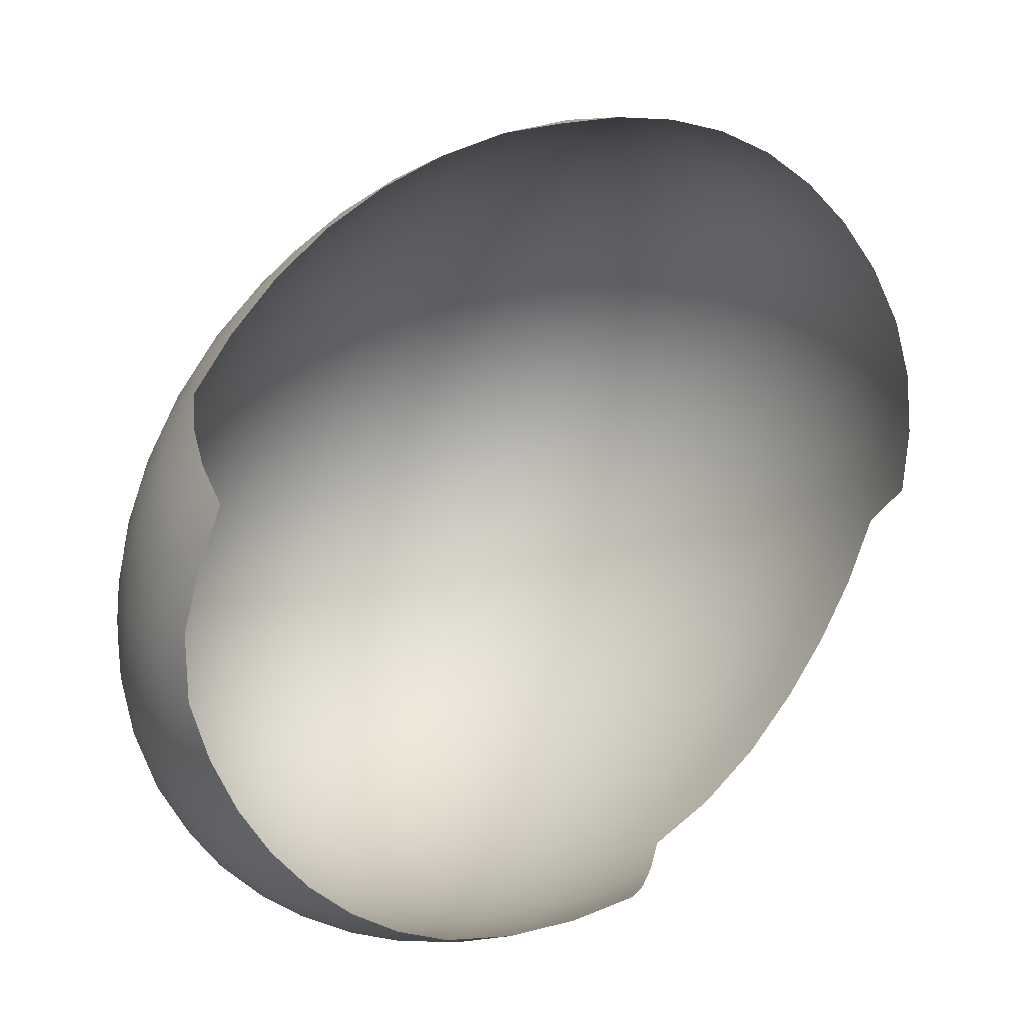
<metadata>
{"format":"obj","ext":"obj","renderer":"f3d","projection":"perspective","resolution":1024,"background":"white","views":[{"elev":-67.4,"azim":-47.2,"up":"+Y"}]}
</metadata>
<code>
g
v 0 -0.01134 -0.09251
v 0 0.001891 -0.0916
v 0.009748 -0.007251 -0.0916
v 0 0.01487 -0.08887
v 0.01027 0.006898 -0.08983
v 0.01931 -0.003241 -0.08887
v 0 0.02734 -0.08438
v 0.0106 0.02023 -0.08614
v 0.01998 0.01143 -0.08614
v 0.0285 0.0006146 -0.08438
v 0 0.03908 -0.07822
v 0.01077 0.03267 -0.0807
v 0.02037 0.02484 -0.08147
v 0.0291 0.01549 -0.0807
v 0.03715 0.004241 -0.07822
v 0 0.04985 -0.0705
v 0.01077 0.04416 -0.07361
v 0.02049 0.03712 -0.07506
v 0.02938 0.02879 -0.07506
v 0.03757 0.01904 -0.07361
v 0.04509 0.00757 -0.0705
v 0 0.05945 -0.06137
v 0.0106 0.05461 -0.06494
v 0.02037 0.04836 -0.06697
v 0.02938 0.04085 -0.06763
v 0.03769 0.03211 -0.06697
v 0.04532 0.02206 -0.06494
v 0.05216 0.01054 -0.06137
v 0 0.0677 -0.05101
v 0.01027 0.06388 -0.05469
v 0.01998 0.05854 -0.05709
v 0.0291 0.05185 -0.05827
v 0.03757 0.04391 -0.05827
v 0.04532 0.03479 -0.05709
v 0.05225 0.02451 -0.05469
v 0.05824 0.01309 -0.05101
v 0 0.07444 -0.03961
v 0.009748 0.07179 -0.04285
v 0.01931 0.06755 -0.04521
v 0.0285 0.0618 -0.04665
v 0.03715 0.05466 -0.04713
v 0.04509 0.04625 -0.04665
v 0.05216 0.03674 -0.04521
v 0.05824 0.02632 -0.04285
v 0.0632 0.01517 -0.03961
v 0.006025 -0.02204 -0.0916
v 0.01661 -0.0183 -0.08983
v 0.01193 -0.03254 -0.08887
v 0.02654 -0.0146 -0.08614
v 0.02296 -0.02883 -0.08614
v 0.01762 -0.04263 -0.08438
v 0.03576 -0.01096 -0.0807
v 0.03295 -0.02516 -0.08147
v 0.02876 -0.03877 -0.0807
v 0.02296 -0.05213 -0.07822
v 0.04423 -0.007412 -0.07361
v 0.04204 -0.02152 -0.07506
v 0.03865 -0.035 -0.07506
v 0.03399 -0.04807 -0.07361
v 0.02787 -0.06084 -0.0705
v 0.05187 -0.003978 -0.06494
v 0.05028 -0.01789 -0.06697
v 0.04753 -0.03127 -0.06763
v 0.04366 -0.04418 -0.06697
v 0.03861 -0.05665 -0.06494
v 0.03224 -0.06861 -0.06137
v 0.0586 -0.0006963 -0.05469
v 0.05767 -0.01427 -0.05709
v 0.05555 -0.02754 -0.05827
v 0.05232 -0.04038 -0.05827
v 0.04799 -0.05271 -0.05709
v 0.04256 -0.0644 -0.05469
v 0.03599 -0.07528 -0.05101
v 0.06426 0.002383 -0.04285
v 0.0641 -0.01066 -0.04521
v 0.0627 -0.02372 -0.04665
v 0.06011 -0.03655 -0.04713
v 0.05637 -0.04889 -0.04665
v 0.05155 -0.06051 -0.04521
v 0.04574 -0.07119 -0.04285
v -0.006025 -0.02204 -0.0916
v 0 -0.03388 -0.08983
v -0.01193 -0.03254 -0.08887
v 0.005796 -0.04492 -0.08614
v -0.005796 -0.04492 -0.08614
v -0.01762 -0.04263 -0.08438
v 0.01133 -0.05512 -0.0807
v 0 -0.05606 -0.08147
v -0.01133 -0.05512 -0.0807
v -0.02296 -0.05213 -0.07822
v 0.01656 -0.06442 -0.07361
v 0.005491 -0.06609 -0.07506
v -0.005491 -0.06609 -0.07506
v -0.01656 -0.06442 -0.07361
v -0.02787 -0.06084 -0.0705
v 0.02145 -0.07274 -0.06494
v 0.01071 -0.07509 -0.06697
v 0 -0.07585 -0.06763
v -0.01071 -0.07509 -0.06697
v -0.02145 -0.07274 -0.06494
v -0.03224 -0.06861 -0.06137
v 0.02595 -0.07998 -0.05469
v 0.01566 -0.08303 -0.05709
v 0.005233 -0.08454 -0.05827
v -0.005233 -0.08454 -0.05827
v -0.01566 -0.08303 -0.05709
v -0.02595 -0.07998 -0.05469
v -0.03599 -0.07528 -0.05101
v -0.009748 -0.007251 -0.0916
v -0.01661 -0.0183 -0.08983
v -0.01931 -0.003241 -0.08887
v -0.02296 -0.02883 -0.08614
v -0.02654 -0.0146 -0.08614
v -0.0285 0.0006146 -0.08438
v -0.02876 -0.03877 -0.0807
v -0.03295 -0.02516 -0.08147
v -0.03576 -0.01096 -0.0807
v -0.03715 0.004241 -0.07822
v -0.03399 -0.04807 -0.07361
v -0.03865 -0.035 -0.07506
v -0.04204 -0.02152 -0.07506
v -0.04423 -0.007412 -0.07361
v -0.04509 0.00757 -0.0705
v -0.03861 -0.05665 -0.06494
v -0.04366 -0.04418 -0.06697
v -0.04753 -0.03127 -0.06763
v -0.05028 -0.01789 -0.06697
v -0.05187 -0.003978 -0.06494
v -0.05216 0.01054 -0.06137
v -0.04256 -0.0644 -0.05469
v -0.04799 -0.05271 -0.05709
v -0.05232 -0.04038 -0.05827
v -0.05555 -0.02754 -0.05827
v -0.05767 -0.01427 -0.05709
v -0.0586 -0.0006963 -0.05469
v -0.05824 0.01309 -0.05101
v -0.04574 -0.07119 -0.04285
v -0.05155 -0.06051 -0.04521
v -0.05637 -0.04889 -0.04665
v -0.06011 -0.03655 -0.04713
v -0.0627 -0.02372 -0.04665
v -0.0641 -0.01066 -0.04521
v -0.06426 0.002383 -0.04285
v -0.0632 0.01517 -0.03961
v -0.01027 0.006898 -0.08983
v -0.01998 0.01143 -0.08614
v -0.0106 0.02023 -0.08614
v -0.0291 0.01549 -0.0807
v -0.02037 0.02484 -0.08147
v -0.01077 0.03267 -0.0807
v -0.03757 0.01904 -0.07361
v -0.02938 0.02879 -0.07506
v -0.02049 0.03712 -0.07506
v -0.01077 0.04416 -0.07361
v -0.04532 0.02206 -0.06494
v -0.03769 0.03211 -0.06697
v -0.02938 0.04085 -0.06763
v -0.02037 0.04836 -0.06697
v -0.0106 0.05461 -0.06494
v -0.05225 0.02451 -0.05469
v -0.04532 0.03479 -0.05709
v -0.03757 0.04391 -0.05827
v -0.0291 0.05185 -0.05827
v -0.01998 0.05854 -0.05709
v -0.01027 0.06388 -0.05469
v -0.05824 0.02632 -0.04285
v -0.05216 0.03674 -0.04521
v -0.04509 0.04625 -0.04665
v -0.03715 0.05466 -0.04713
v -0.0285 0.0618 -0.04665
v -0.01931 0.06755 -0.04521
v -0.009748 0.07179 -0.04285
v -0.006025 0.0784 -0.02965
v -0.01661 0.07515 -0.0322
v -0.01193 0.08065 -0.01906
v -0.02654 0.07019 -0.03385
v -0.02296 0.07655 -0.02115
v -0.01762 0.08114 -0.008045
v -0.03576 0.06368 -0.03467
v -0.03295 0.07072 -0.02234
v -0.02876 0.07612 -0.009843
v -0.02296 0.07987 0.003186
v -0.04423 0.05574 -0.03467
v -0.04204 0.06335 -0.02272
v -0.03865 0.06938 -0.01069
v -0.03399 0.07392 0.001624
v -0.02787 0.07685 0.01442
v -0.05187 0.04643 -0.03385
v -0.05028 0.05447 -0.02234
v -0.04753 0.06105 -0.01069
v -0.04366 0.06623 0.001126
v -0.03861 0.06998 0.01316
v -0.03224 0.07214 0.02543
v -0.0586 0.03578 -0.0322
v -0.05767 0.044 -0.02115
v -0.05555 0.05099 -0.009843
v -0.05232 0.05673 0.001624
v -0.04799 0.06119 0.01316
v -0.04256 0.06427 0.02467
v -0.03599 0.06583 0.03602
v -0.06426 0.02379 -0.02965
v -0.0641 0.03174 -0.01906
v -0.0627 0.03886 -0.008045
v -0.06011 0.04503 0.003186
v -0.05637 0.05012 0.01442
v -0.05155 0.05403 0.02543
v -0.04574 0.05669 0.03602
v -0.03906 0.05806 0.04598
v -0.06799 0.008998 -0.02965
v -0.06886 -0.005001 -0.0322
v -0.07147 0.002439 -0.01906
v -0.06827 -0.01872 -0.03385
v -0.07185 -0.01236 -0.02115
v -0.07359 -0.004383 -0.008045
v -0.06633 -0.03205 -0.03467
v -0.07065 -0.02643 -0.02234
v -0.07333 -0.01962 -0.009843
v -0.0743 -0.01134 0.003186
v -0.06309 -0.0449 -0.03467
v -0.06802 -0.03987 -0.02272
v -0.05859 -0.05716 -0.03385
v -0.06403 -0.05272 -0.02234
v -0.05282 -0.06871 -0.0322
v -0.05859 -0.06503 -0.02115
v 0.05282 -0.06871 -0.0322
v 0.05859 -0.05716 -0.03385
v 0.05859 -0.06503 -0.02115
v 0.06309 -0.0449 -0.03467
v 0.06403 -0.05272 -0.02234
v 0.06633 -0.03205 -0.03467
v 0.06802 -0.03987 -0.02272
v 0.06827 -0.01872 -0.03385
v 0.07065 -0.02643 -0.02234
v 0.06886 -0.005001 -0.0322
v 0.07185 -0.01236 -0.02115
v 0.07333 -0.01962 -0.009843
v 0.06799 0.008998 -0.02965
v 0.07147 0.002439 -0.01906
v 0.07359 -0.004383 -0.008045
v 0.0743 -0.01134 0.003186
v 0.06426 0.02379 -0.02965
v 0.0586 0.03578 -0.0322
v 0.0641 0.03174 -0.01906
v 0.05187 0.04643 -0.03385
v 0.05767 0.044 -0.02115
v 0.0627 0.03886 -0.008045
v 0.04423 0.05574 -0.03467
v 0.05028 0.05447 -0.02234
v 0.05555 0.05099 -0.009843
v 0.06011 0.04503 0.003186
v 0.03576 0.06368 -0.03467
v 0.04204 0.06335 -0.02272
v 0.04753 0.06105 -0.01069
v 0.05232 0.05673 0.001624
v 0.05637 0.05012 0.01442
v 0.02654 0.07019 -0.03385
v 0.03295 0.07072 -0.02234
v 0.03865 0.06938 -0.01069
v 0.04366 0.06623 0.001126
v 0.04799 0.06119 0.01316
v 0.05155 0.05403 0.02543
v 0.01661 0.07515 -0.0322
v 0.02296 0.07655 -0.02115
v 0.02876 0.07612 -0.009843
v 0.03399 0.07392 0.001624
v 0.03861 0.06998 0.01316
v 0.04256 0.06427 0.02467
v 0.04574 0.05669 0.03602
v 0.006025 0.0784 -0.02965
v 0.01193 0.08065 -0.01906
v 0.01762 0.08114 -0.008045
v 0.02296 0.07987 0.003186
v 0.02787 0.07685 0.01442
v 0.03224 0.07214 0.02543
v 0.03599 0.06583 0.03602
v 0.03906 0.05806 0.04598
v 0 0.08211 -0.01829
v -0.005796 0.08375 -0.006787
v 0.005796 0.08375 -0.006787
v -0.01133 0.08343 0.004748
v 0 0.08454 0.005245
v 0.01133 0.08343 0.004748
v -0.01656 0.08123 0.01621
v -0.005491 0.08328 0.01706
v 0.005491 0.08328 0.01706
v 0.01656 0.08123 0.01621
v -0.02145 0.07718 0.02752
v -0.01071 0.08005 0.02871
v 0 0.08098 0.02909
v 0.01071 0.08005 0.02871
v 0.02145 0.07718 0.02752
v -0.02595 0.07123 0.03857
v -0.01566 0.07475 0.04022
v -0.005233 0.07648 0.04104
v 0.005233 0.07648 0.04104
v 0.01566 0.07475 0.04022
v 0.02595 0.07123 0.03857
v -0.02997 0.06331 0.04922
v -0.0203 0.06713 0.05158
v -0.01025 0.06946 0.05302
v 0 0.07024 0.0535
v 0.01025 0.06946 0.05302
v 0.0203 0.06713 0.05158
v 0.02997 0.06331 0.04922
v -0.06886 0.01754 -0.01829
v -0.07185 0.01093 -0.006787
v -0.06827 0.02516 -0.006787
v -0.07333 0.00404 0.004748
v -0.07065 0.01829 0.005245
v -0.06633 0.03185 0.004748
v -0.07333 -0.003061 0.01621
v -0.07142 0.01116 0.01706
v -0.06802 0.02464 0.01706
v -0.06309 0.0376 0.01621
v -0.07065 0.003757 0.02871
v -0.06802 0.01719 0.02909
v -0.06403 0.03005 0.02871
v -0.05859 0.04235 0.02752
v -0.06633 0.009376 0.04104
v -0.06309 0.02222 0.04104
v -0.05859 0.03448 0.04022
v -0.05282 0.04603 0.03857
v -0.06011 0.01387 0.0535
v -0.05637 0.02621 0.05302
v -0.05155 0.03783 0.05158
v -0.04574 0.04852 0.04922
v 0.06886 0.01754 -0.01829
v 0.06827 0.02516 -0.006787
v 0.07185 0.01093 -0.006787
v 0.06633 0.03185 0.004748
v 0.07065 0.01829 0.005245
v 0.07333 0.00404 0.004748
v 0.06309 0.0376 0.01621
v 0.06802 0.02464 0.01706
v 0.07142 0.01116 0.01706
v 0.07333 -0.003061 0.01621
v 0.05859 0.04235 0.02752
v 0.06403 0.03005 0.02871
v 0.06802 0.01719 0.02909
v 0.07065 0.003757 0.02871
v 0.05282 0.04603 0.03857
v 0.05859 0.03448 0.04022
v 0.06309 0.02222 0.04104
v 0.06633 0.009376 0.04104
v 0.04574 0.04852 0.04922
v 0.05155 0.03783 0.05158
v 0.05637 0.02621 0.05302
v 0.06011 0.01387 0.0535
v 0.01762 0.01996 0.09076
v 0.005796 0.02225 0.09251
v -0.005796 0.02225 0.09251
v -0.01762 0.01996 0.09076
v 0.02296 0.02945 0.08459
v 0.01133 0.03244 0.08707
v 0 0.03339 0.08784
v -0.01133 0.03244 0.08707
v -0.02296 0.02945 0.08459
v 0.02787 0.03816 0.07687
v 0.01656 0.04174 0.07999
v 0.005491 0.04341 0.08144
v -0.005491 0.04341 0.08144
v -0.01656 0.04174 0.07999
v -0.02787 0.03816 0.07687
v 0.03224 0.04593 0.06775
v 0.02145 0.05006 0.07131
v 0.01071 0.05241 0.07334
v 0 0.05317 0.074
v -0.01071 0.05241 0.07334
v -0.02145 0.05006 0.07131
v -0.03224 0.04593 0.06775
v 0.03599 0.05261 0.05738
v 0.02595 0.0573 0.06106
v 0.01566 0.06036 0.06346
v 0.005233 0.06186 0.06464
v -0.005233 0.06186 0.06464
v -0.01566 0.06036 0.06346
v -0.02595 0.0573 0.06106
v -0.03599 0.05261 0.05738
v 0.02876 0.0161 0.08707
v 0.03865 0.01232 0.08144
v 0.03399 0.02539 0.07999
v 0.04753 0.008595 0.074
v 0.04366 0.0215 0.07334
v 0.03861 0.03397 0.07131
v 0.05555 0.004858 0.06464
v 0.05232 0.0177 0.06464
v 0.04799 0.03004 0.06346
v 0.04256 0.04173 0.06106
v -0.02876 0.0161 0.08707
v -0.03399 0.02539 0.07999
v -0.03865 0.01232 0.08144
v -0.03861 0.03397 0.07131
v -0.04366 0.0215 0.07334
v -0.04753 0.008595 0.074
v -0.04256 0.04173 0.06106
v -0.04799 0.03004 0.06346
v -0.05232 0.0177 0.06464
v -0.05555 0.004858 0.06464
g Wig
f 3 1 2
f 5 2 4
f 6 3 5
f 8 4 7
f 9 5 8
f 10 6 9
f 12 7 11
f 13 8 12
f 14 9 13
f 15 10 14
f 17 11 16
f 18 12 17
f 19 13 18
f 20 14 19
f 21 15 20
f 23 16 22
f 24 17 23
f 25 18 24
f 26 19 25
f 27 20 26
f 28 21 27
f 30 22 29
f 31 23 30
f 32 24 31
f 33 25 32
f 34 26 33
f 35 27 34
f 36 28 35
f 38 29 37
f 39 30 38
f 40 31 39
f 41 32 40
f 42 33 41
f 43 34 42
f 44 35 43
f 45 36 44
f 3 2 5
f 5 4 8
f 6 5 9
f 8 7 12
f 9 8 13
f 10 9 14
f 12 11 17
f 13 12 18
f 14 13 19
f 15 14 20
f 17 16 23
f 18 17 24
f 19 18 25
f 20 19 26
f 21 20 27
f 23 22 30
f 24 23 31
f 25 24 32
f 26 25 33
f 27 26 34
f 28 27 35
f 30 29 38
f 31 30 39
f 32 31 40
f 33 32 41
f 34 33 42
f 35 34 43
f 36 35 44
f 46 1 3
f 47 3 6
f 48 46 47
f 49 6 10
f 50 47 49
f 51 48 50
f 52 10 15
f 53 49 52
f 54 50 53
f 55 51 54
f 56 15 21
f 57 52 56
f 58 53 57
f 59 54 58
f 60 55 59
f 61 21 28
f 62 56 61
f 63 57 62
f 64 58 63
f 65 59 64
f 66 60 65
f 67 28 36
f 68 61 67
f 69 62 68
f 70 63 69
f 71 64 70
f 72 65 71
f 73 66 72
f 74 36 45
f 75 67 74
f 76 68 75
f 77 69 76
f 78 70 77
f 79 71 78
f 80 72 79
f 46 3 47
f 47 6 49
f 48 47 50
f 49 10 52
f 50 49 53
f 51 50 54
f 52 15 56
f 53 52 57
f 54 53 58
f 55 54 59
f 56 21 61
f 57 56 62
f 58 57 63
f 59 58 64
f 60 59 65
f 61 28 67
f 62 61 68
f 63 62 69
f 64 63 70
f 65 64 71
f 66 65 72
f 67 36 74
f 68 67 75
f 69 68 76
f 70 69 77
f 71 70 78
f 72 71 79
f 73 72 80
f 81 1 46
f 82 46 48
f 83 81 82
f 84 48 51
f 85 82 84
f 86 83 85
f 87 51 55
f 88 84 87
f 89 85 88
f 90 86 89
f 91 55 60
f 92 87 91
f 93 88 92
f 94 89 93
f 95 90 94
f 96 60 66
f 97 91 96
f 98 92 97
f 99 93 98
f 100 94 99
f 101 95 100
f 102 66 73
f 103 96 102
f 104 97 103
f 105 98 104
f 106 99 105
f 107 100 106
f 108 101 107
f 81 46 82
f 82 48 84
f 83 82 85
f 84 51 87
f 85 84 88
f 86 85 89
f 87 55 91
f 88 87 92
f 89 88 93
f 90 89 94
f 91 60 96
f 92 91 97
f 93 92 98
f 94 93 99
f 95 94 100
f 96 66 102
f 97 96 103
f 98 97 104
f 99 98 105
f 100 99 106
f 101 100 107
f 109 1 81
f 110 81 83
f 111 109 110
f 112 83 86
f 113 110 112
f 114 111 113
f 115 86 90
f 116 112 115
f 117 113 116
f 118 114 117
f 119 90 95
f 120 115 119
f 121 116 120
f 122 117 121
f 123 118 122
f 124 95 101
f 125 119 124
f 126 120 125
f 127 121 126
f 128 122 127
f 129 123 128
f 130 101 108
f 131 124 130
f 132 125 131
f 133 126 132
f 134 127 133
f 135 128 134
f 136 129 135
f 138 130 137
f 139 131 138
f 140 132 139
f 141 133 140
f 142 134 141
f 143 135 142
f 144 136 143
f 109 81 110
f 110 83 112
f 111 110 113
f 112 86 115
f 113 112 116
f 114 113 117
f 115 90 119
f 116 115 120
f 117 116 121
f 118 117 122
f 119 95 124
f 120 119 125
f 121 120 126
f 122 121 127
f 123 122 128
f 124 101 130
f 125 124 131
f 126 125 132
f 127 126 133
f 128 127 134
f 129 128 135
f 130 108 137
f 131 130 138
f 132 131 139
f 133 132 140
f 134 133 141
f 135 134 142
f 136 135 143
f 2 1 109
f 145 109 111
f 4 2 145
f 146 111 114
f 147 145 146
f 7 4 147
f 148 114 118
f 149 146 148
f 150 147 149
f 11 7 150
f 151 118 123
f 152 148 151
f 153 149 152
f 154 150 153
f 16 11 154
f 155 123 129
f 156 151 155
f 157 152 156
f 158 153 157
f 159 154 158
f 22 16 159
f 160 129 136
f 161 155 160
f 162 156 161
f 163 157 162
f 164 158 163
f 165 159 164
f 29 22 165
f 166 136 144
f 167 160 166
f 168 161 167
f 169 162 168
f 170 163 169
f 171 164 170
f 172 165 171
f 37 29 172
f 2 109 145
f 145 111 146
f 4 145 147
f 146 114 148
f 147 146 149
f 7 147 150
f 148 118 151
f 149 148 152
f 150 149 153
f 11 150 154
f 151 123 155
f 152 151 156
f 153 152 157
f 154 153 158
f 16 154 159
f 155 129 160
f 156 155 161
f 157 156 162
f 158 157 163
f 159 158 164
f 22 159 165
f 160 136 166
f 161 160 167
f 162 161 168
f 163 162 169
f 164 163 170
f 165 164 171
f 29 165 172
f 173 37 172
f 174 172 171
f 175 173 174
f 176 171 170
f 177 174 176
f 178 175 177
f 179 170 169
f 180 176 179
f 181 177 180
f 182 178 181
f 183 169 168
f 184 179 183
f 185 180 184
f 186 181 185
f 187 182 186
f 188 168 167
f 189 183 188
f 190 184 189
f 191 185 190
f 192 186 191
f 193 187 192
f 194 167 166
f 195 188 194
f 196 189 195
f 197 190 196
f 198 191 197
f 199 192 198
f 200 193 199
f 201 166 144
f 202 194 201
f 203 195 202
f 204 196 203
f 205 197 204
f 206 198 205
f 207 199 206
f 208 200 207
f 173 172 174
f 174 171 176
f 175 174 177
f 176 170 179
f 177 176 180
f 178 177 181
f 179 169 183
f 180 179 184
f 181 180 185
f 182 181 186
f 183 168 188
f 184 183 189
f 185 184 190
f 186 185 191
f 187 186 192
f 188 167 194
f 189 188 195
f 190 189 196
f 191 190 197
f 192 191 198
f 193 192 199
f 194 166 201
f 195 194 202
f 196 195 203
f 197 196 204
f 198 197 205
f 199 198 206
f 200 199 207
f 209 144 143
f 210 143 142
f 211 209 210
f 212 142 141
f 213 210 212
f 214 211 213
f 215 141 140
f 216 212 215
f 217 213 216
f 218 214 217
f 219 140 139
f 220 215 219
f 221 139 138
f 222 219 221
f 223 138 137
f 224 221 223
f 209 143 210
f 210 142 212
f 211 210 213
f 212 141 215
f 213 212 216
f 214 213 217
f 215 140 219
f 216 215 220
f 219 139 221
f 220 219 222
f 221 138 223
f 222 221 224
f 225 80 79
f 226 79 78
f 227 225 226
f 228 78 77
f 229 226 228
f 230 77 76
f 231 228 230
f 232 76 75
f 233 230 232
f 234 75 74
f 235 232 234
f 236 233 235
f 237 74 45
f 238 234 237
f 239 235 238
f 240 236 239
f 225 79 226
f 226 78 228
f 227 226 229
f 228 77 230
f 229 228 231
f 230 76 232
f 231 230 233
f 232 75 234
f 233 232 235
f 234 74 237
f 235 234 238
f 236 235 239
f 241 45 44
f 242 44 43
f 243 241 242
f 244 43 42
f 245 242 244
f 246 243 245
f 247 42 41
f 248 244 247
f 249 245 248
f 250 246 249
f 251 41 40
f 252 247 251
f 253 248 252
f 254 249 253
f 255 250 254
f 256 40 39
f 257 251 256
f 258 252 257
f 259 253 258
f 260 254 259
f 261 255 260
f 262 39 38
f 263 256 262
f 264 257 263
f 265 258 264
f 266 259 265
f 267 260 266
f 268 261 267
f 269 38 37
f 270 262 269
f 271 263 270
f 272 264 271
f 273 265 272
f 274 266 273
f 275 267 274
f 276 268 275
f 241 44 242
f 242 43 244
f 243 242 245
f 244 42 247
f 245 244 248
f 246 245 249
f 247 41 251
f 248 247 252
f 249 248 253
f 250 249 254
f 251 40 256
f 252 251 257
f 253 252 258
f 254 253 259
f 255 254 260
f 256 39 262
f 257 256 263
f 258 257 264
f 259 258 265
f 260 259 266
f 261 260 267
f 262 38 269
f 263 262 270
f 264 263 271
f 265 264 272
f 266 265 273
f 267 266 274
f 268 267 275
f 269 37 173
f 277 173 175
f 270 269 277
f 278 175 178
f 279 277 278
f 271 270 279
f 280 178 182
f 281 278 280
f 282 279 281
f 272 271 282
f 283 182 187
f 284 280 283
f 285 281 284
f 286 282 285
f 273 272 286
f 287 187 193
f 288 283 287
f 289 284 288
f 290 285 289
f 291 286 290
f 274 273 291
f 292 193 200
f 293 287 292
f 294 288 293
f 295 289 294
f 296 290 295
f 297 291 296
f 275 274 297
f 298 200 208
f 299 292 298
f 300 293 299
f 301 294 300
f 302 295 301
f 303 296 302
f 304 297 303
f 276 275 304
f 269 173 277
f 277 175 278
f 270 277 279
f 278 178 280
f 279 278 281
f 271 279 282
f 280 182 283
f 281 280 284
f 282 281 285
f 272 282 286
f 283 187 287
f 284 283 288
f 285 284 289
f 286 285 290
f 273 286 291
f 287 193 292
f 288 287 293
f 289 288 294
f 290 289 295
f 291 290 296
f 274 291 297
f 292 200 298
f 293 292 299
f 294 293 300
f 295 294 301
f 296 295 302
f 297 296 303
f 275 297 304
f 201 144 209
f 305 209 211
f 202 201 305
f 306 211 214
f 307 305 306
f 203 202 307
f 308 214 218
f 309 306 308
f 310 307 309
f 204 203 310
f 312 308 311
f 313 309 312
f 314 310 313
f 205 204 314
f 316 312 315
f 317 313 316
f 318 314 317
f 206 205 318
f 320 316 319
f 321 317 320
f 322 318 321
f 207 206 322
f 324 320 323
f 325 321 324
f 326 322 325
f 208 207 326
f 201 209 305
f 305 211 306
f 202 305 307
f 306 214 308
f 307 306 309
f 203 307 310
f 308 218 311
f 309 308 312
f 310 309 313
f 204 310 314
f 312 311 315
f 313 312 316
f 314 313 317
f 205 314 318
f 316 315 319
f 317 316 320
f 318 317 321
f 206 318 322
f 320 319 323
f 321 320 324
f 322 321 325
f 207 322 326
f 237 45 241
f 327 241 243
f 238 237 327
f 328 243 246
f 329 327 328
f 239 238 329
f 330 246 250
f 331 328 330
f 332 329 331
f 240 239 332
f 333 250 255
f 334 330 333
f 335 331 334
f 336 332 335
f 337 255 261
f 338 333 337
f 339 334 338
f 340 335 339
f 341 261 268
f 342 337 341
f 343 338 342
f 344 339 343
f 345 268 276
f 346 341 345
f 347 342 346
f 348 343 347
f 237 241 327
f 327 243 328
f 238 327 329
f 328 246 330
f 329 328 331
f 239 329 332
f 330 250 333
f 331 330 334
f 332 331 335
f 240 332 336
f 333 255 337
f 334 333 338
f 335 334 339
f 336 335 340
f 337 261 341
f 338 337 342
f 339 338 343
f 340 339 344
f 341 268 345
f 342 341 346
f 343 342 347
f 344 343 348
f 354 349 353
f 355 350 354
f 356 351 355
f 357 352 356
f 359 353 358
f 360 354 359
f 361 355 360
f 362 356 361
f 363 357 362
f 365 358 364
f 366 359 365
f 367 360 366
f 368 361 367
f 369 362 368
f 370 363 369
f 372 364 371
f 373 365 372
f 374 366 373
f 375 367 374
f 376 368 375
f 377 369 376
f 378 370 377
f 304 371 276
f 303 372 304
f 302 373 303
f 301 374 302
f 300 375 301
f 299 376 300
f 298 377 299
f 208 378 298
f 350 349 354
f 351 350 355
f 352 351 356
f 354 353 359
f 355 354 360
f 356 355 361
f 357 356 362
f 359 358 365
f 360 359 366
f 361 360 367
f 362 361 368
f 363 362 369
f 365 364 372
f 366 365 373
f 367 366 374
f 368 367 375
f 369 368 376
f 370 369 377
f 372 371 304
f 373 372 303
f 374 373 302
f 375 374 301
f 376 375 300
f 377 376 299
f 378 377 298
f 353 349 379
f 381 379 380
f 358 353 381
f 383 380 382
f 384 381 383
f 364 358 384
f 386 382 385
f 387 383 386
f 388 384 387
f 371 364 388
f 347 386 348
f 346 387 347
f 345 388 346
f 276 371 345
f 353 379 381
f 381 380 383
f 358 381 384
f 383 382 386
f 384 383 387
f 364 384 388
f 386 385 348
f 387 386 347
f 388 387 346
f 371 388 345
f 389 352 357
f 390 357 363
f 391 389 390
f 392 363 370
f 393 390 392
f 394 391 393
f 395 370 378
f 396 392 395
f 397 393 396
f 398 394 397
f 326 378 208
f 325 395 326
f 324 396 325
f 323 397 324
f 389 357 390
f 390 363 392
f 391 390 393
f 392 370 395
f 393 392 396
f 394 393 397
f 395 378 326
f 396 395 325
f 397 396 324
f 398 397 323

</code>
